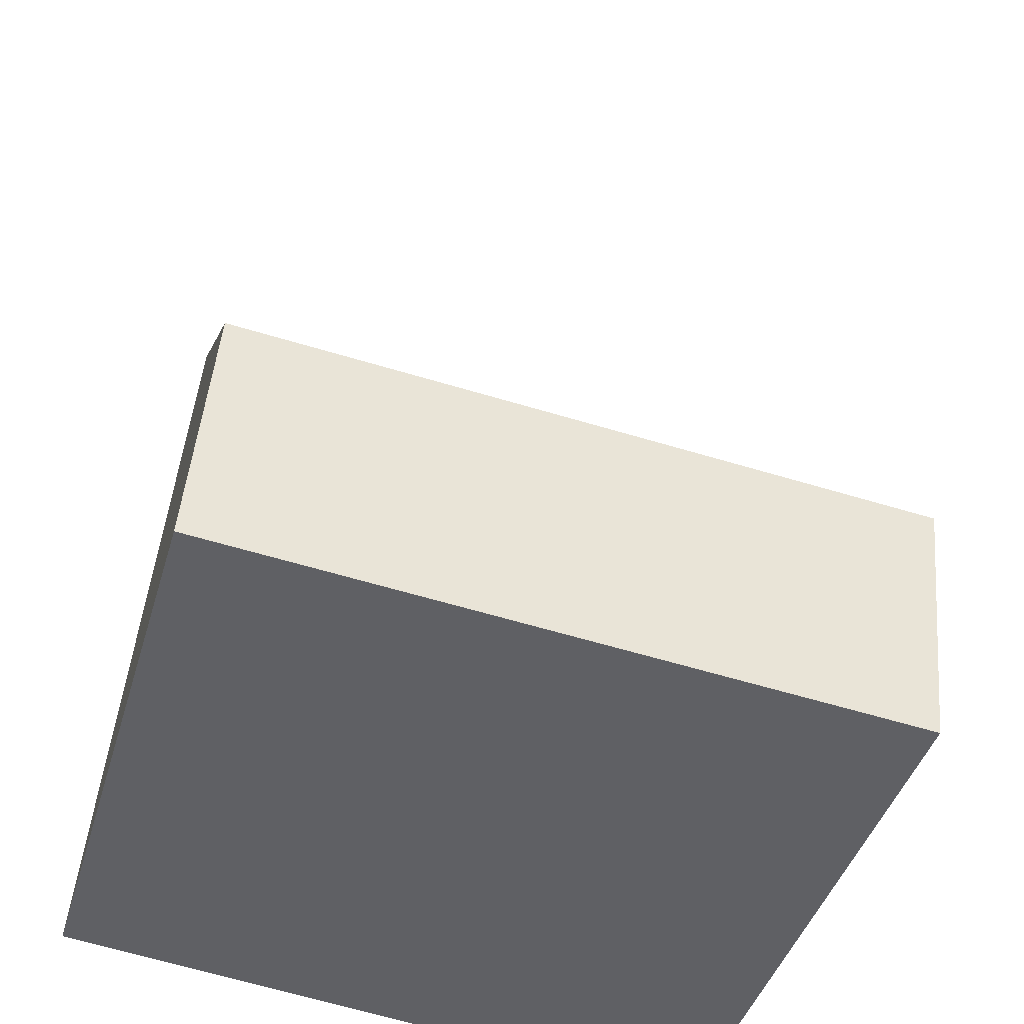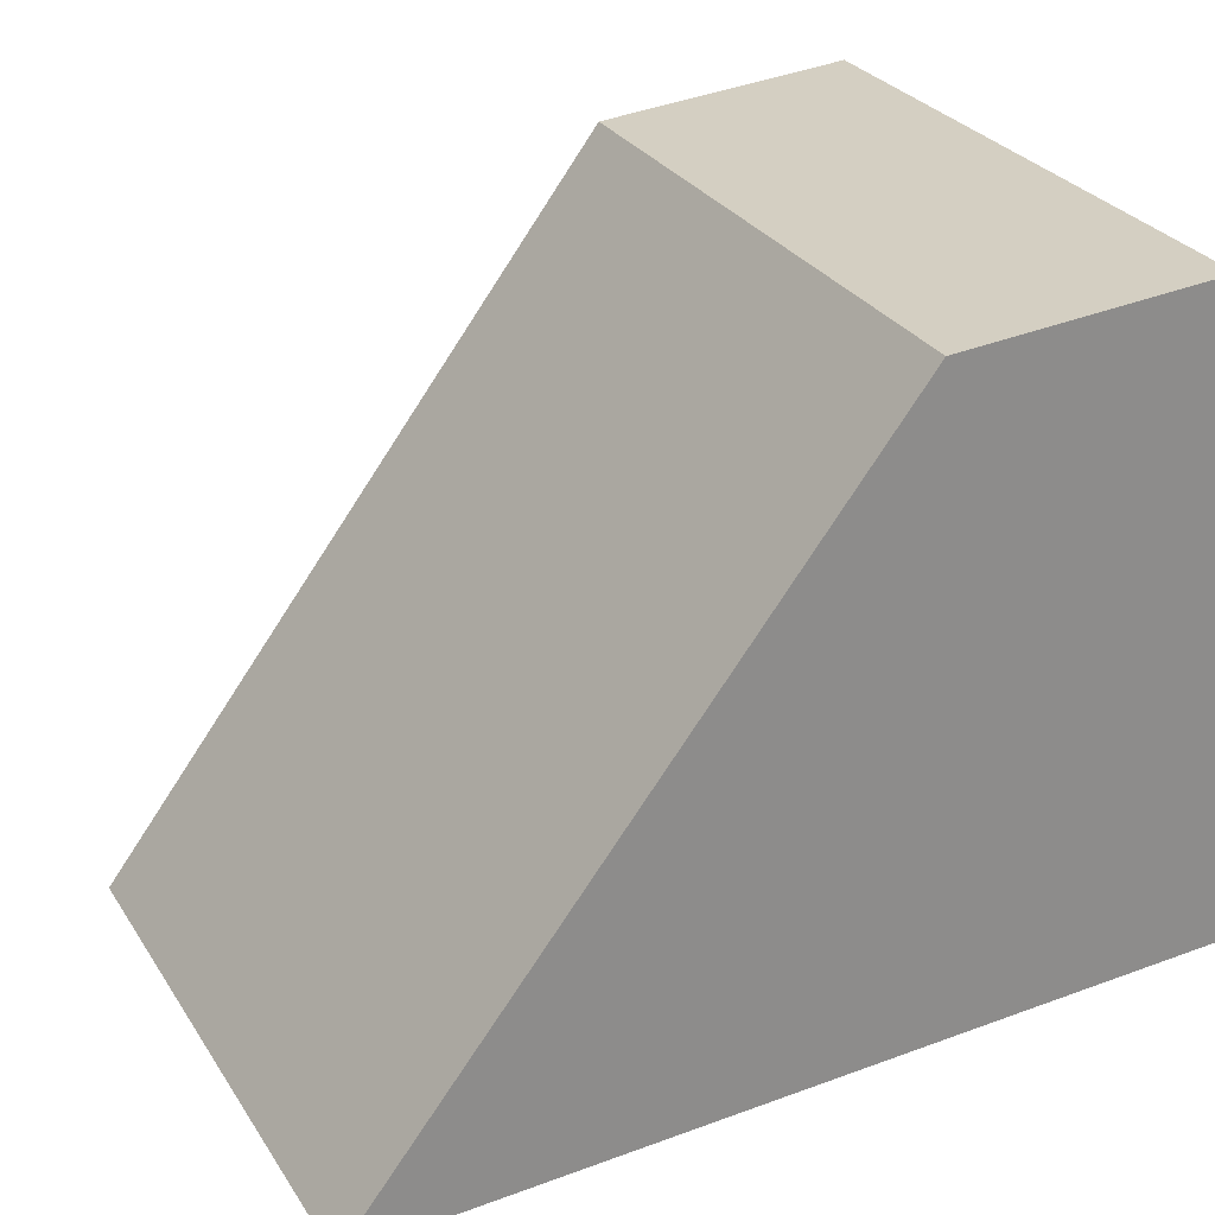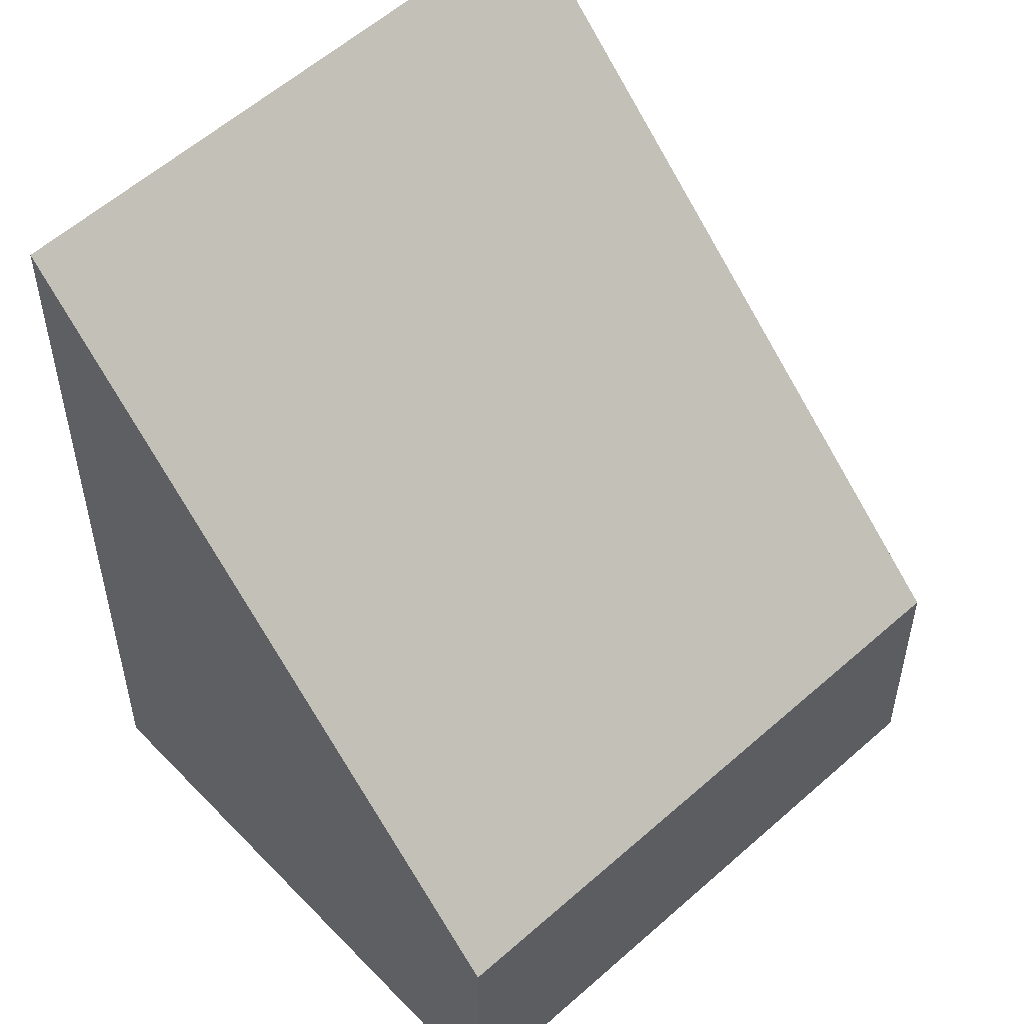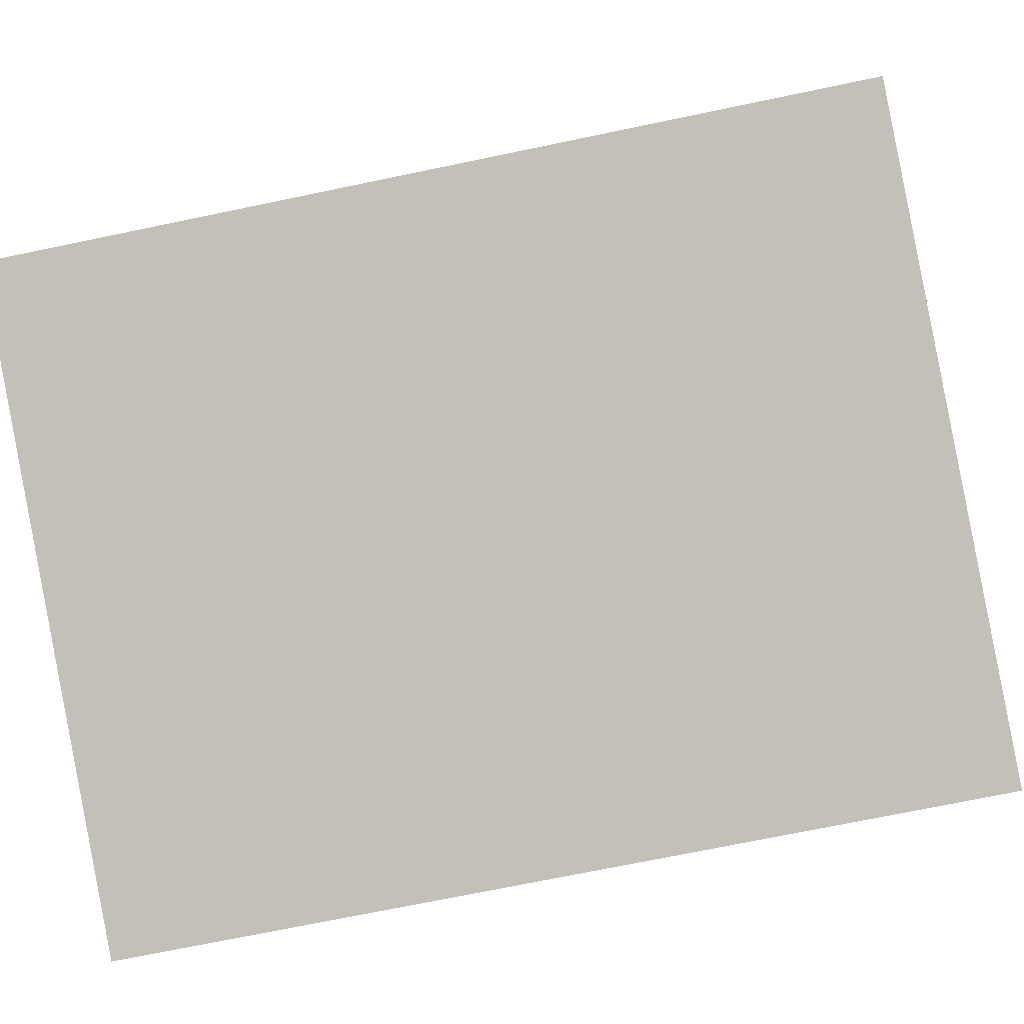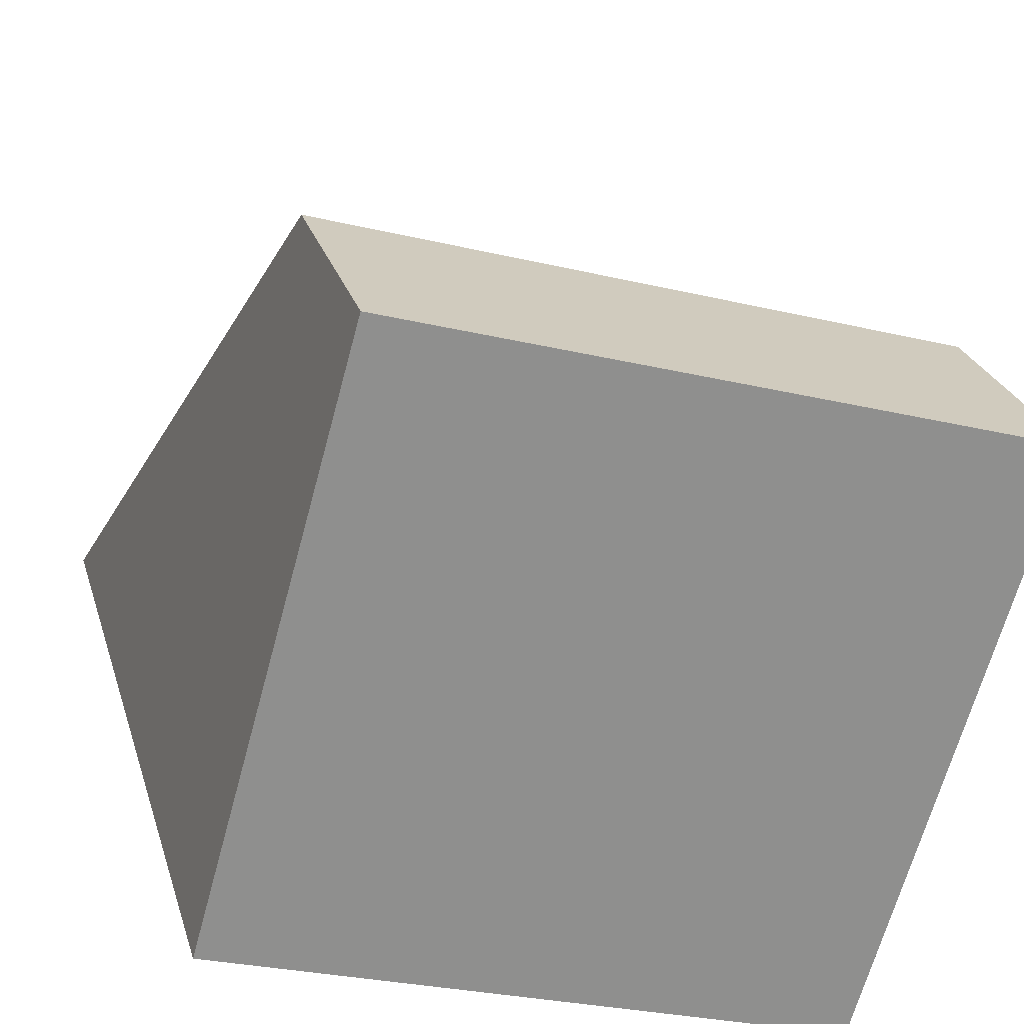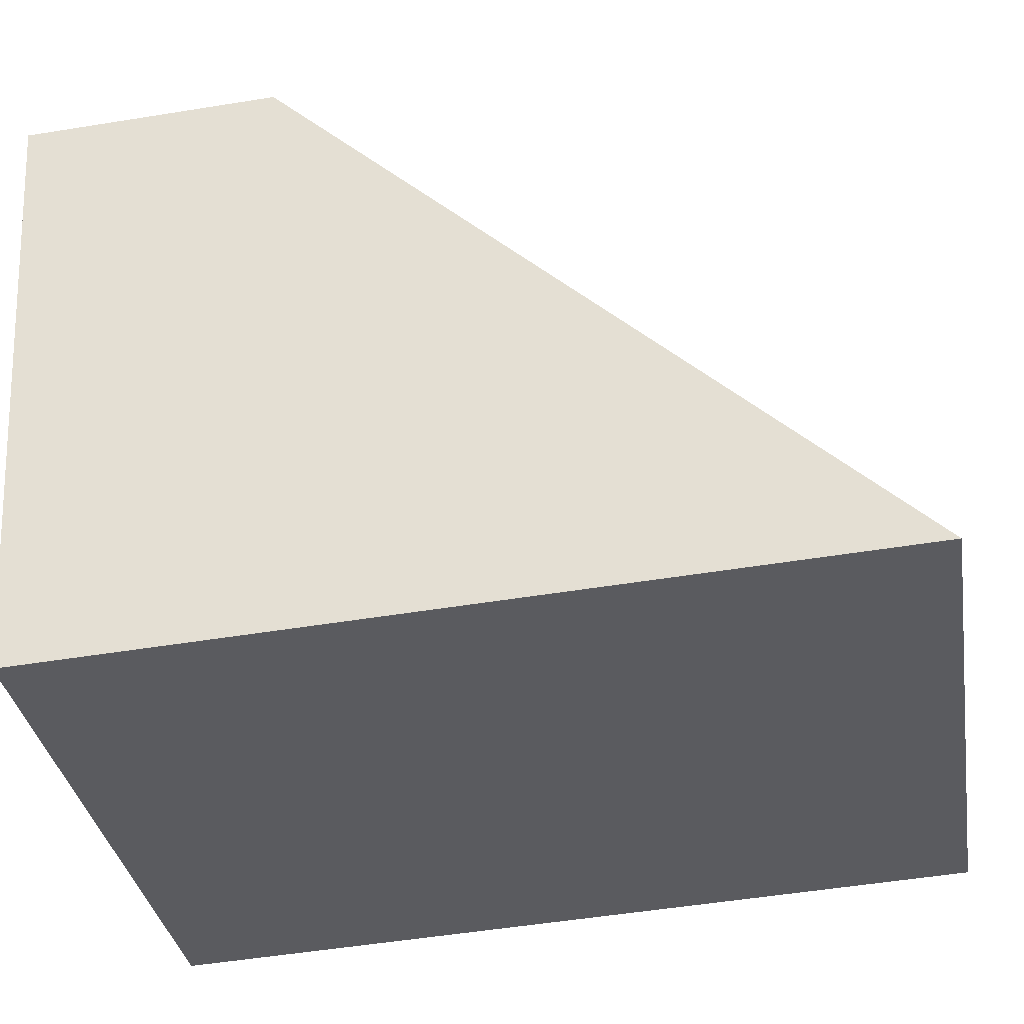
<metadata>
{"format":"obj","ext":"obj","renderer":"f3d","projection":"perspective","resolution":1024,"background":"white","views":[{"elev":46.1,"azim":5.1,"up":"+Z"},{"elev":42.9,"azim":-113.9,"up":"+Z"},{"elev":53.5,"azim":-26.9,"up":"+Y"},{"elev":-70.9,"azim":-78.2,"up":"+Z"},{"elev":24.7,"azim":-14.9,"up":"+Z"},{"elev":-50.9,"azim":100.1,"up":"+Z"}]}
</metadata>
<code>
v  0 5.072 3.106e-16
v  4.898 1.539 2.437
v  3.788 5.142 -1.195
v  1.002 1.539 3.586
v  3.788 7.317e-17 -1.195
v  0 0 0
v  1.002 -2.196e-16 3.586
v  4.898 -1.492e-16 2.437
g defaultobject
f 1 2 3
f 2 1 4
f 5 1 3
f 1 5 6
f 6 4 1
f 4 6 7
f 7 2 4
f 2 7 8
f 2 5 3
f 5 2 8
f 8 6 5
f 6 8 7

</code>
